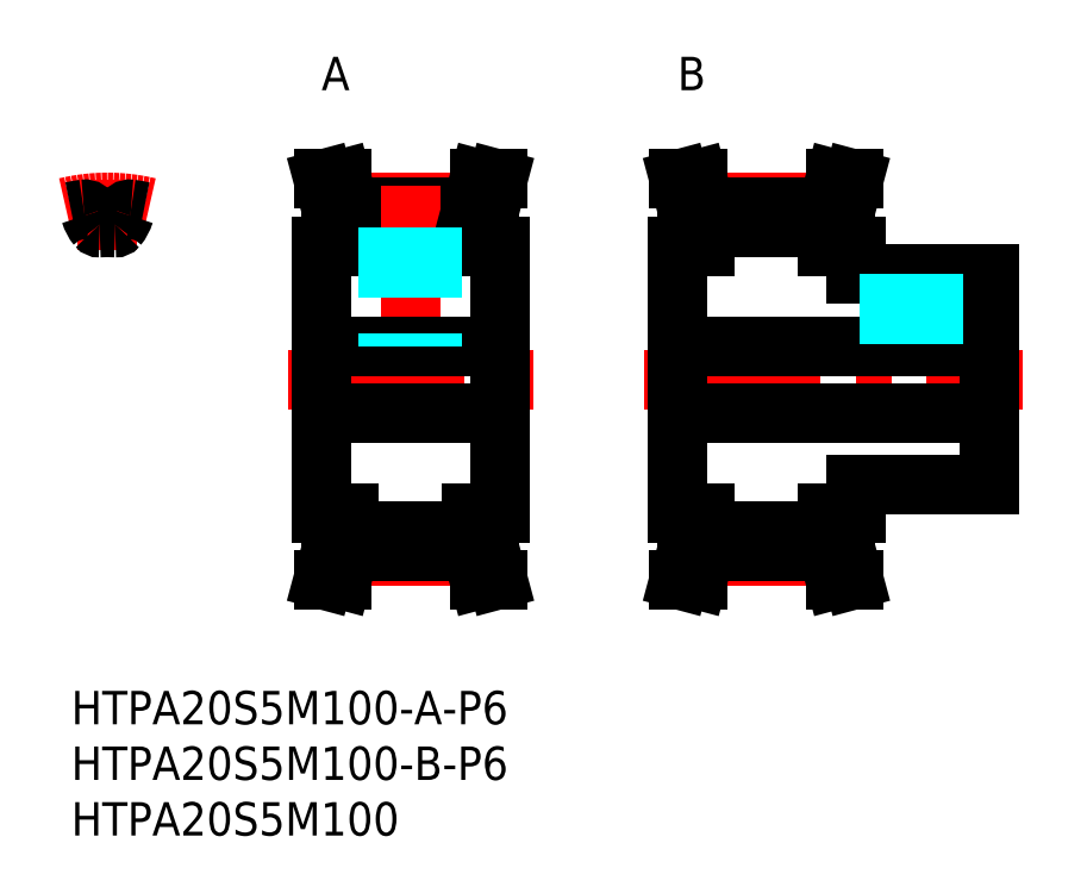
<metadata>
{"format":"dxf","ext":"dxf","renderer":"ezdxf+matplotlib","layout":"modelspace","background":"white","min_lineweight":24,"dpi":150}
</metadata>
<code>
0
SECTION
2
ENTITIES
0
LINE
8
MSM_CENTER
10
51.5
20
28
30
0
11
85.5
21
28
31
0
0
LINE
8
MSM_CONTINUOUS
10
70.34
20
10
30
0
11
68.69
21
10
31
0
0
LINE
8
MSM_CONTINUOUS
10
69.6
20
12.78
30
0
11
70.34
21
10
31
0
0
LINE
8
MSM_CONTINUOUS
10
70.34
20
46
30
0
11
68.69
21
46
31
0
0
LINE
8
MSM_CONTINUOUS
10
69.6
20
43.22
30
0
11
70.34
21
46
31
0
0
LINE
8
MSM_CONTINUOUS
10
68
20
40
30
0
11
70.5
21
40
31
0
0
LINE
8
MSM_CONTINUOUS
10
68
20
16
30
0
11
70.5
21
16
31
0
0
LINE
8
MSM_CENTER
10
25
20
12.09
30
0
11
36
21
12.09
31
0
0
LINE
8
MSM_CENTER
10
25
20
43.92
30
0
11
36
21
43.92
31
0
0
LINE
8
MSM_CENTER
10
19.5
20
28
30
0
11
41.5
21
28
31
0
0
LINE
8
MSM_CONTINUOUS
10
25
20
41.67
30
0
11
36
21
41.67
31
0
0
LINE
8
MSM_CONTINUOUS
10
25
20
43.44
30
0
11
36
21
43.44
31
0
0
LINE
8
MSM_CONTINUOUS
10
25
20
12.57
30
0
11
36
21
12.56
31
0
0
LINE
8
MSM_CONTINUOUS
10
25
20
14.34
30
0
11
36
21
14.33
31
0
0
LINE
8
MSM_CONTINUOUS
10
22.5
20
16
30
0
11
22.5
21
40
31
0
0
LINE
8
MSM_CONTINUOUS
10
25
20
12.57
30
0
11
25
21
16
31
0
0
LINE
8
MSM_CONTINUOUS
10
23.4
20
16
30
0
11
23.4
21
12.78
31
0
0
LINE
8
MSM_CONTINUOUS
10
22.66
20
10
30
0
11
24.31
21
10
31
0
0
LINE
8
MSM_CONTINUOUS
10
23.4
20
12.78
30
0
11
22.66
21
10
31
0
0
LINE
8
MSM_CONTINUOUS
10
25
20
12.57
30
0
11
24.31
21
10
31
0
0
LINE
8
MSM_CONTINUOUS
10
22.5
20
16
30
0
11
25
21
16
31
0
0
LINE
8
MSM_CONTINUOUS
10
25
20
40
30
0
11
25
21
43.43
31
0
0
LINE
8
MSM_CONTINUOUS
10
23.4
20
40
30
0
11
23.4
21
43.22
31
0
0
LINE
8
MSM_CONTINUOUS
10
22.5
20
40
30
0
11
25
21
40
31
0
0
LINE
8
MSM_CONTINUOUS
10
22.66
20
46
30
0
11
24.31
21
46
31
0
0
LINE
8
MSM_CONTINUOUS
10
23.4
20
43.22
30
0
11
22.66
21
46
31
0
0
LINE
8
MSM_CONTINUOUS
10
25
20
43.43
30
0
11
24.31
21
46
31
0
0
LINE
8
MSM_CONTINUOUS
10
38.5
20
16
30
0
11
38.5
21
40
31
0
0
LINE
8
MSM_CONTINUOUS
10
36
20
16
30
0
11
38.5
21
16
31
0
0
LINE
8
MSM_CONTINUOUS
10
36
20
12.57
30
0
11
36.69
21
10
31
0
0
LINE
8
MSM_CONTINUOUS
10
36
20
12.56
30
0
11
36
21
16
31
0
0
LINE
8
MSM_CONTINUOUS
10
37.6
20
16
30
0
11
37.6
21
12.78
31
0
0
LINE
8
MSM_CONTINUOUS
10
37.6
20
12.78
30
0
11
38.34
21
10
31
0
0
LINE
8
MSM_CONTINUOUS
10
38.34
20
10
30
0
11
36.69
21
10
31
0
0
LINE
8
MSM_CENTER
10
57
20
12.09
30
0
11
68
21
12.09
31
0
0
LINE
8
MSM_CONTINUOUS
10
57
20
14.34
30
0
11
68
21
14.33
31
0
0
LINE
8
MSM_CONTINUOUS
10
57
20
12.57
30
0
11
68
21
12.56
31
0
0
LINE
8
MSM_CONTINUOUS
10
55.4
20
16
30
0
11
55.4
21
12.78
31
0
0
LINE
8
MSM_CONTINUOUS
10
57
20
12.57
30
0
11
57
21
16
31
0
0
LINE
8
MSM_CONTINUOUS
10
57
20
12.57
30
0
11
56.31
21
10
31
0
0
LINE
8
MSM_CONTINUOUS
10
55.4
20
12.78
30
0
11
54.66
21
10
31
0
0
LINE
8
MSM_CONTINUOUS
10
54.66
20
10
30
0
11
56.31
21
10
31
0
0
LINE
8
MSM_CONTINUOUS
10
54.5
20
16
30
0
11
57
21
16
31
0
0
LINE
8
MSM_CONTINUOUS
10
69.6
20
16
30
0
11
69.6
21
12.78
31
0
0
LINE
8
MSM_CONTINUOUS
10
68
20
12.56
30
0
11
68
21
16
31
0
0
LINE
8
MSM_CONTINUOUS
10
68
20
12.57
30
0
11
68.69
21
10
31
0
0
LINE
8
MSM_CENTER
10
30.5
20
29.5
30
0
11
30.5
21
45.92
31
0
0
LINE
8
MSM_CONTINUOUS
10
37.6
20
40
30
0
11
37.6
21
43.22
31
0
0
LINE
8
MSM_CONTINUOUS
10
36
20
40
30
0
11
36
21
43.44
31
0
0
LINE
8
MSM_CONTINUOUS
10
36
20
40
30
0
11
38.5
21
40
31
0
0
LINE
8
MSM_CONTINUOUS
10
36
20
43.43
30
0
11
36.69
21
46
31
0
0
LINE
8
MSM_CONTINUOUS
10
38.34
20
46
30
0
11
36.69
21
46
31
0
0
LINE
8
MSM_CONTINUOUS
10
37.6
20
43.22
30
0
11
38.34
21
46
31
0
0
LINE
8
MSM_CONTINUOUS
10
69.6
20
40
30
0
11
69.6
21
43.22
31
0
0
LINE
8
MSM_CONTINUOUS
10
55.4
20
40
30
0
11
55.4
21
43.22
31
0
0
LINE
8
MSM_CONTINUOUS
10
68
20
40
30
0
11
68
21
43.44
31
0
0
LINE
8
MSM_CONTINUOUS
10
57
20
40
30
0
11
57
21
43.43
31
0
0
LINE
8
MSM_CONTINUOUS
10
57
20
41.67
30
0
11
68
21
41.67
31
0
0
LINE
8
MSM_CONTINUOUS
10
54.5
20
40
30
0
11
57
21
40
31
0
0
LINE
8
MSM_CENTER
10
57
20
43.92
30
0
11
68
21
43.92
31
0
0
LINE
8
MSM_CONTINUOUS
10
57
20
43.44
30
0
11
68
21
43.44
31
0
0
LINE
8
MSM_CONTINUOUS
10
55.4
20
43.22
30
0
11
54.66
21
46
31
0
0
LINE
8
MSM_CONTINUOUS
10
57
20
43.43
30
0
11
56.31
21
46
31
0
0
LINE
8
MSM_CONTINUOUS
10
54.66
20
46
30
0
11
56.31
21
46
31
0
0
LINE
8
MSM_CONTINUOUS
10
68
20
43.43
30
0
11
68.69
21
46
31
0
0
LINE
8
MSM_CONTINUOUS
10
82.5
20
18.5
30
0
11
82.5
21
37.5
31
0
0
LINE
8
MSM_CONTINUOUS
10
70.5
20
18.5
30
0
11
82.5
21
18.5
31
0
0
LINE
8
MSM_CONTINUOUS
10
70.5
20
16
30
0
11
70.5
21
18.5
31
0
0
LINE
8
MSM_CENTER
10
75.5
20
29.5
30
0
11
75.5
21
39.5
31
0
0
LINE
8
MSM_CONTINUOUS
10
70.5
20
37.5
30
0
11
82.5
21
37.5
31
0
0
LINE
8
MSM_CONTINUOUS
10
70.5
20
37.5
30
0
11
70.5
21
40
31
0
0
LINE
8
MSM_CENTER
10
3.25
20
45.92
30
0
11
3.25
21
39.67
31
0
0
ARC
8
MSM_CENTER
10
3.25
20
28
30
0
40
15.92
50
76.37
51
103.6
0
ARC
8
MSM_CONTINUOUS
10
3.25
20
28
30
0
40
15.44
50
97.9
51
102.2
0
ARC
8
MSM_CONTINUOUS
10
1.625
20
43.82
30
0
40
3.275
50
320.6
51
343.7
0
ARC
8
MSM_CONTINUOUS
10
4.875
20
43.82
30
0
40
3.275
50
196.3
51
219.4
0
ARC
8
MSM_CONTINUOUS
10
3.25
20
28
30
0
40
13.67
50
87.06
51
92.94
0
ARC
8
MSM_CONTINUOUS
10
3.25
20
28
30
0
40
15.44
50
77.84
51
82.1
0
INSERT
8
MSM_CONTINUOUS
2
*U3
10
0
20
0
30
0
0
INSERT
8
MSM_CONTINUOUS
2
*U4
10
0
20
0
30
0
0
INSERT
8
MSM_CONTINUOUS
2
*U5
10
0
20
0
30
0
0
LINE
8
MSM_CONTINUOUS
10
54.5
20
16
30
0
11
54.5
21
40
31
0
0
INSERT
8
MSM_CONTINUOUS
2
*U6
10
0
20
0
30
0
0
INSERT
8
MSM_CONTINUOUS
2
*U7
10
0
20
0
30
0
0
ARC
8
MSM_CONTINUOUS
10
3.963
20
41.9
30
0
40
0.25
50
267.1
51
320.6
0
ARC
8
MSM_CONTINUOUS
10
2.537
20
41.9
30
0
40
0.25
50
219.4
51
272.9
0
ARC
8
MSM_CONTINUOUS
10
1.203
20
42.74
30
0
40
0.55
50
16.28
51
97.9
0
ARC
8
MSM_CONTINUOUS
10
5.297
20
42.74
30
0
40
0.55
50
82.1
51
163.7
0
LINE
8
MSM_CONTINUOUS
10
22.5
20
25
30
0
11
38.5
21
25
31
0
0
LINE
8
MSM_CONTINUOUS
10
22.5
20
31
30
0
11
38.5
21
31
31
0
0
LINE
8
MSM_DASHED
10
32.5
20
41.67
30
0
11
32.5
21
31
31
0
0
LINE
8
MSM_DASHED
10
32.12
20
41.67
30
0
11
32.12
21
31
31
0
0
LINE
8
MSM_DASHED
10
28.88
20
41.67
30
0
11
28.88
21
31
31
0
0
LINE
8
MSM_DASHED
10
28.5
20
41.67
30
0
11
28.5
21
31
31
0
0
LINE
8
MSM_CONTINUOUS
10
54.5
20
25
30
0
11
82.5
21
25
31
0
0
LINE
8
MSM_CONTINUOUS
10
54.5
20
31
30
0
11
82.5
21
31
31
0
0
LINE
8
MSM_DASHED
10
77.5
20
37.5
30
0
11
77.5
21
31
31
0
0
LINE
8
MSM_DASHED
10
77.12
20
37.5
30
0
11
77.12
21
31
31
0
0
LINE
8
MSM_DASHED
10
73.88
20
37.5
30
0
11
73.88
21
31
31
0
0
LINE
8
MSM_DASHED
10
73.5
20
37.5
30
0
11
73.5
21
31
31
0
0
ENDSEC
0
EOF

</code>
